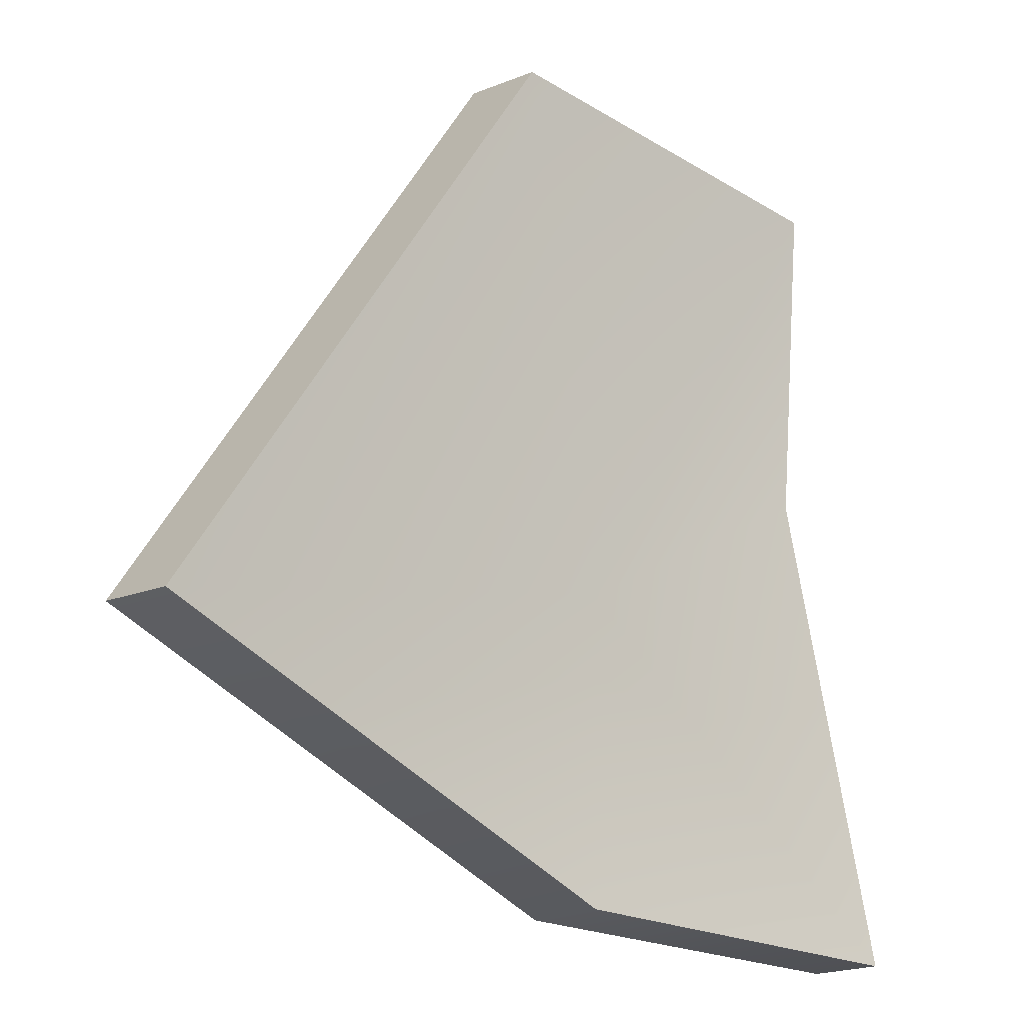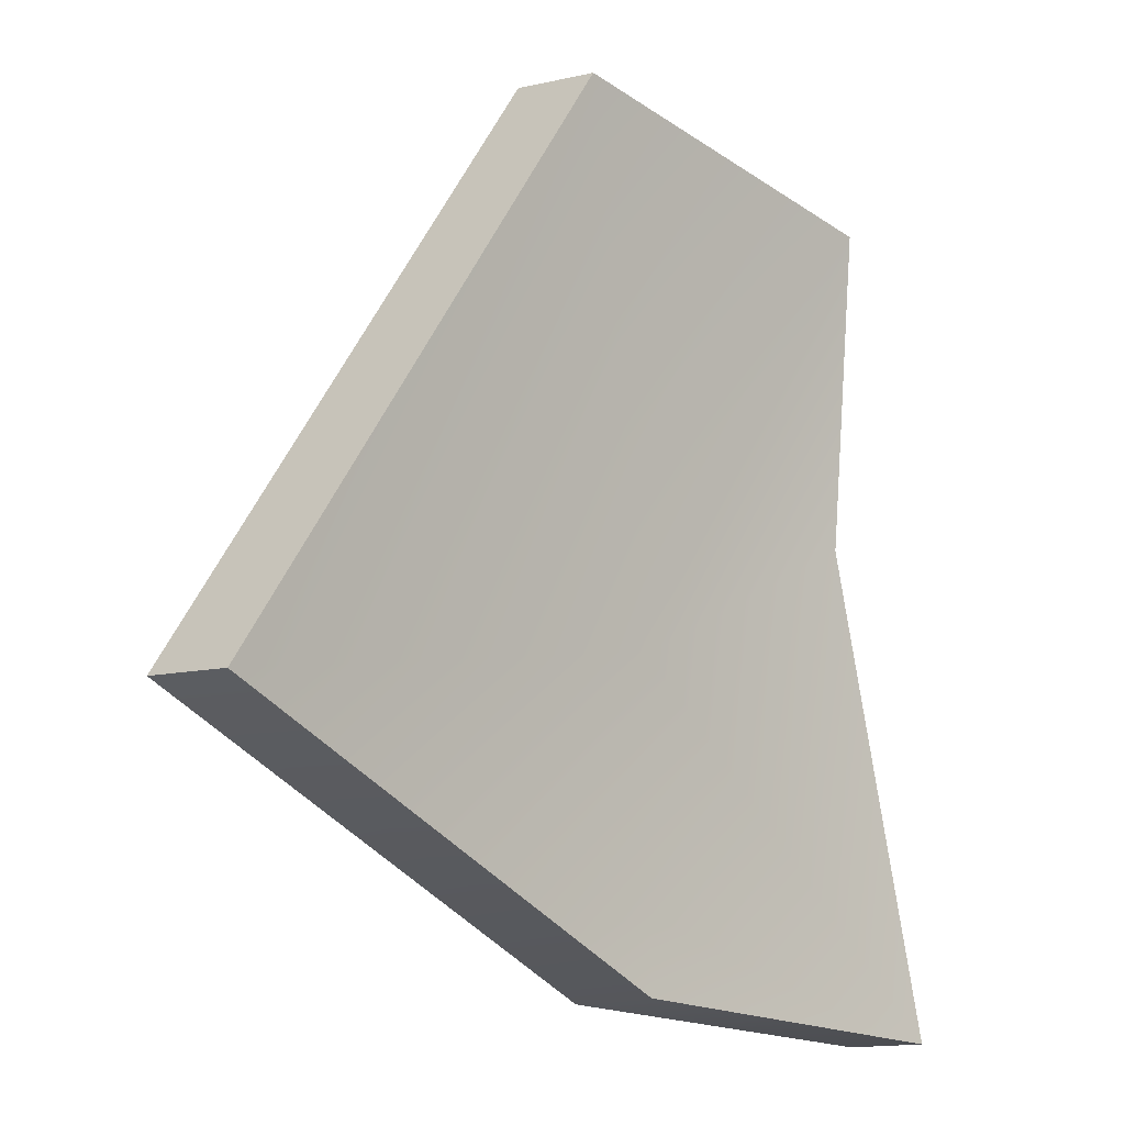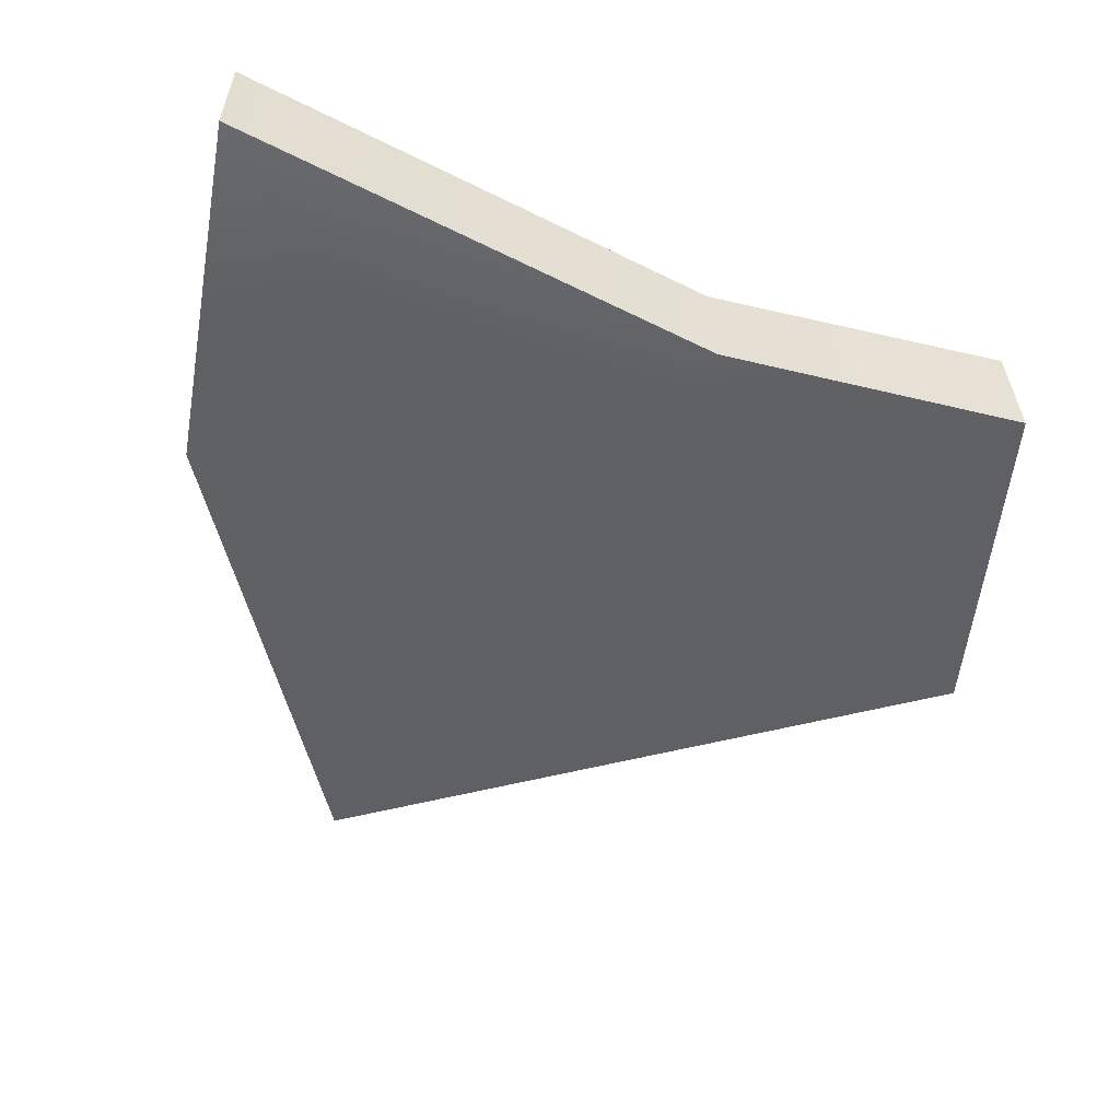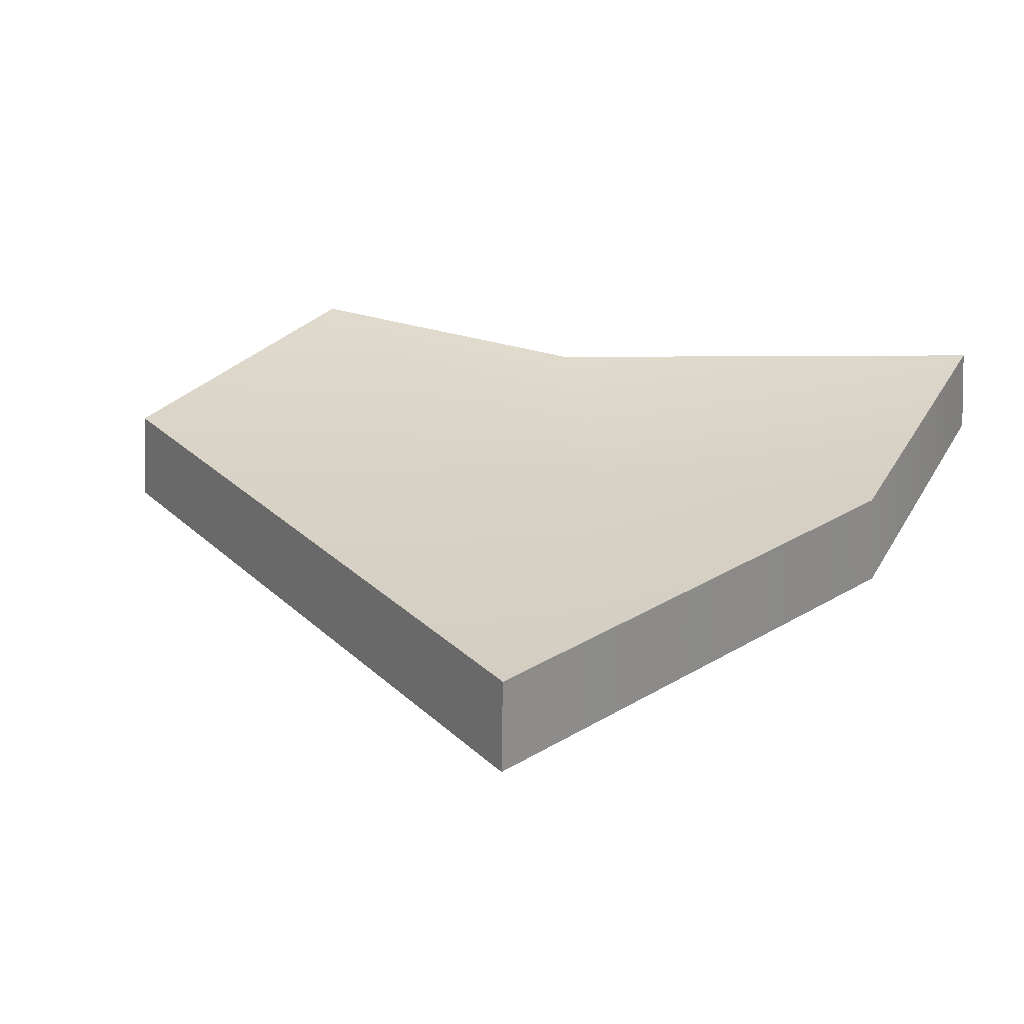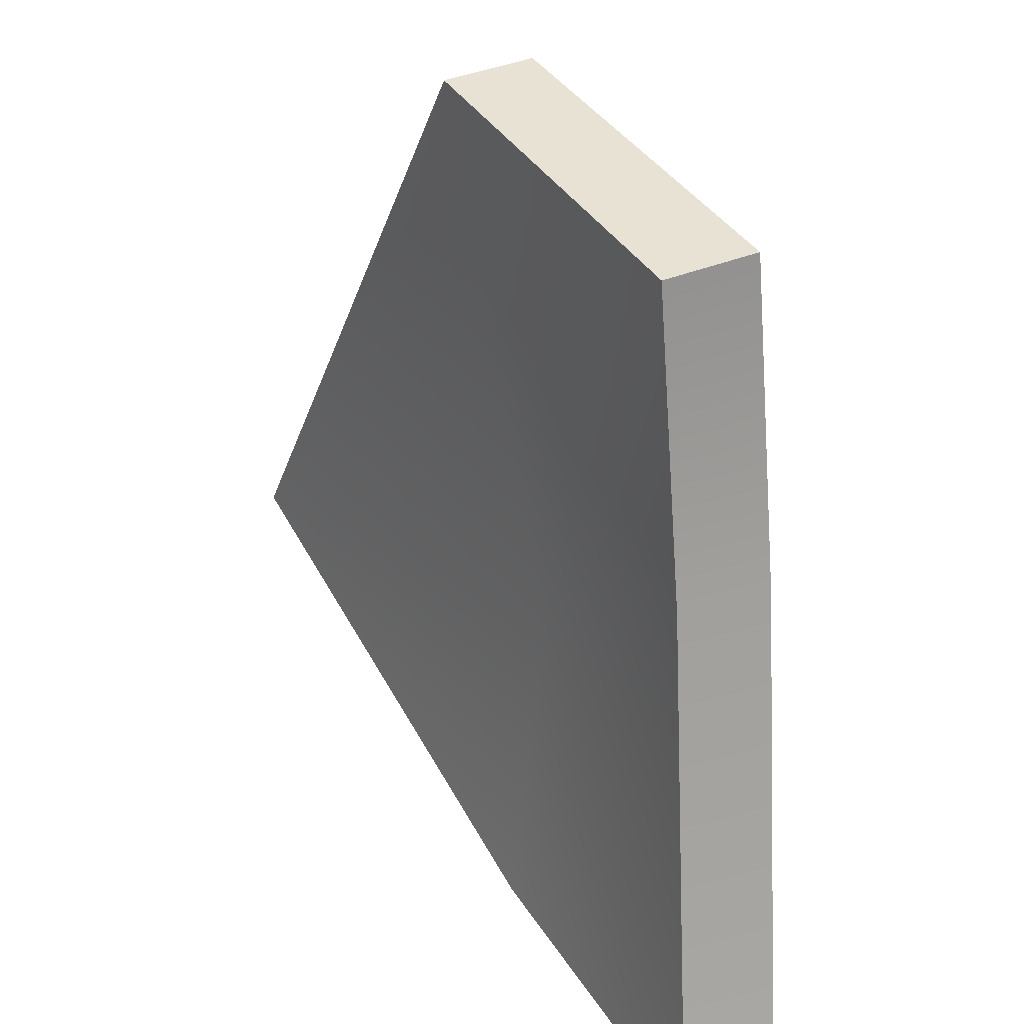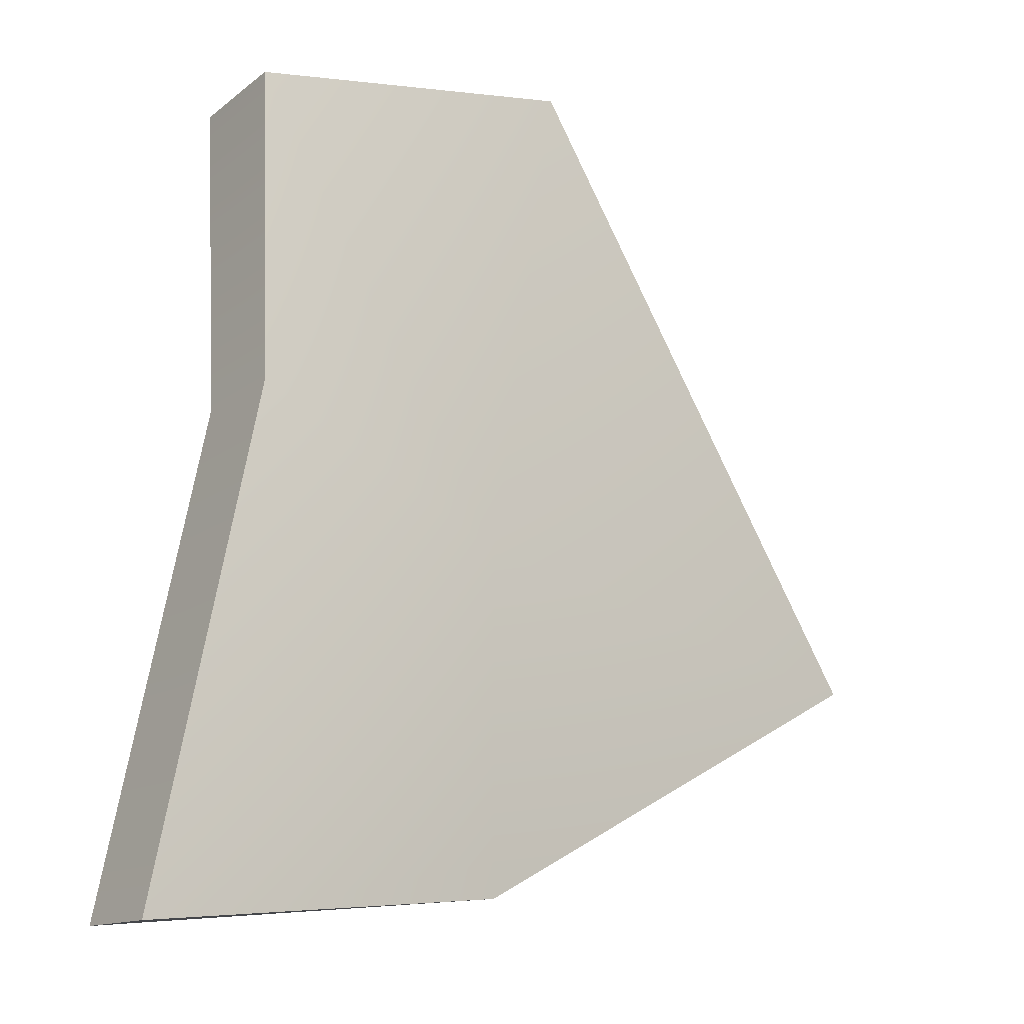
<metadata>
{"format":"obj","ext":"obj","renderer":"f3d","projection":"perspective","resolution":1024,"background":"white","views":[{"elev":-11.7,"azim":-37.2,"up":"+Y"},{"elev":-7.6,"azim":-44.5,"up":"+Y"},{"elev":-46.2,"azim":71.8,"up":"+Z"},{"elev":28.1,"azim":-72.0,"up":"+Z"},{"elev":24.3,"azim":57.0,"up":"+Y"},{"elev":-17.9,"azim":138.5,"up":"+Y"}]}
</metadata>
<code>
g shard110
v -0.08504 -0.02581 0.01084
v -0.08634 -0.02591 -0.00907
v -0.004441 0.09139 -0.007512
v -0.0042 0.08987 0.01239
v -0.0042 0.08987 0.01239
v -0.004441 0.09139 -0.007512
v 0.06872 0.07313 -0.005701
v 0.06763 0.07142 0.0142
v 0.06763 0.07142 0.0142
v 0.06872 0.07313 -0.005701
v 0.06983 0.008118 -0.01086
v 0.06798 0.007804 0.009003
v 0.08634 -0.09139 -0.003856
v 0.08425 -0.09005 0.01598
v 0.08425 -0.09005 0.01598
v 0.08634 -0.09139 -0.003856
v 0.01413 -0.08125 -0.01084
v 0.01386 -0.07967 0.009043
v -0.08634 -0.02591 -0.00907
v -0.08504 -0.02581 0.01084
v -0.08504 -0.02581 0.01084
v -0.0042 0.08987 0.01239
v 0.01834 -0.01566 0.004014
v 0.01386 -0.07967 0.009043
v 0.06763 0.07142 0.0142
v 0.08425 -0.09005 0.01598
v 0.06798 0.007804 0.009003
v -0.08634 -0.02591 -0.00907
v 0.0187 -0.01575 -0.01598
v -0.004441 0.09139 -0.007512
v 0.01413 -0.08125 -0.01084
v 0.06872 0.07313 -0.005701
v 0.08634 -0.09139 -0.003856
v 0.06983 0.008118 -0.01086
g shard110_0
f 3 2 1
f 4 3 1
f 7 6 5
f 8 7 5
f 11 10 9
f 12 11 9
f 13 11 12
f 14 13 12
f 17 16 15
f 18 17 15
f 19 17 18
f 20 19 18
f 23 22 21
f 21 24 23
f 23 25 22
f 24 26 23
f 27 25 23
f 23 26 27
f 30 29 28
f 31 28 29
f 32 29 30
f 33 31 29
f 32 34 29
f 33 29 34

</code>
